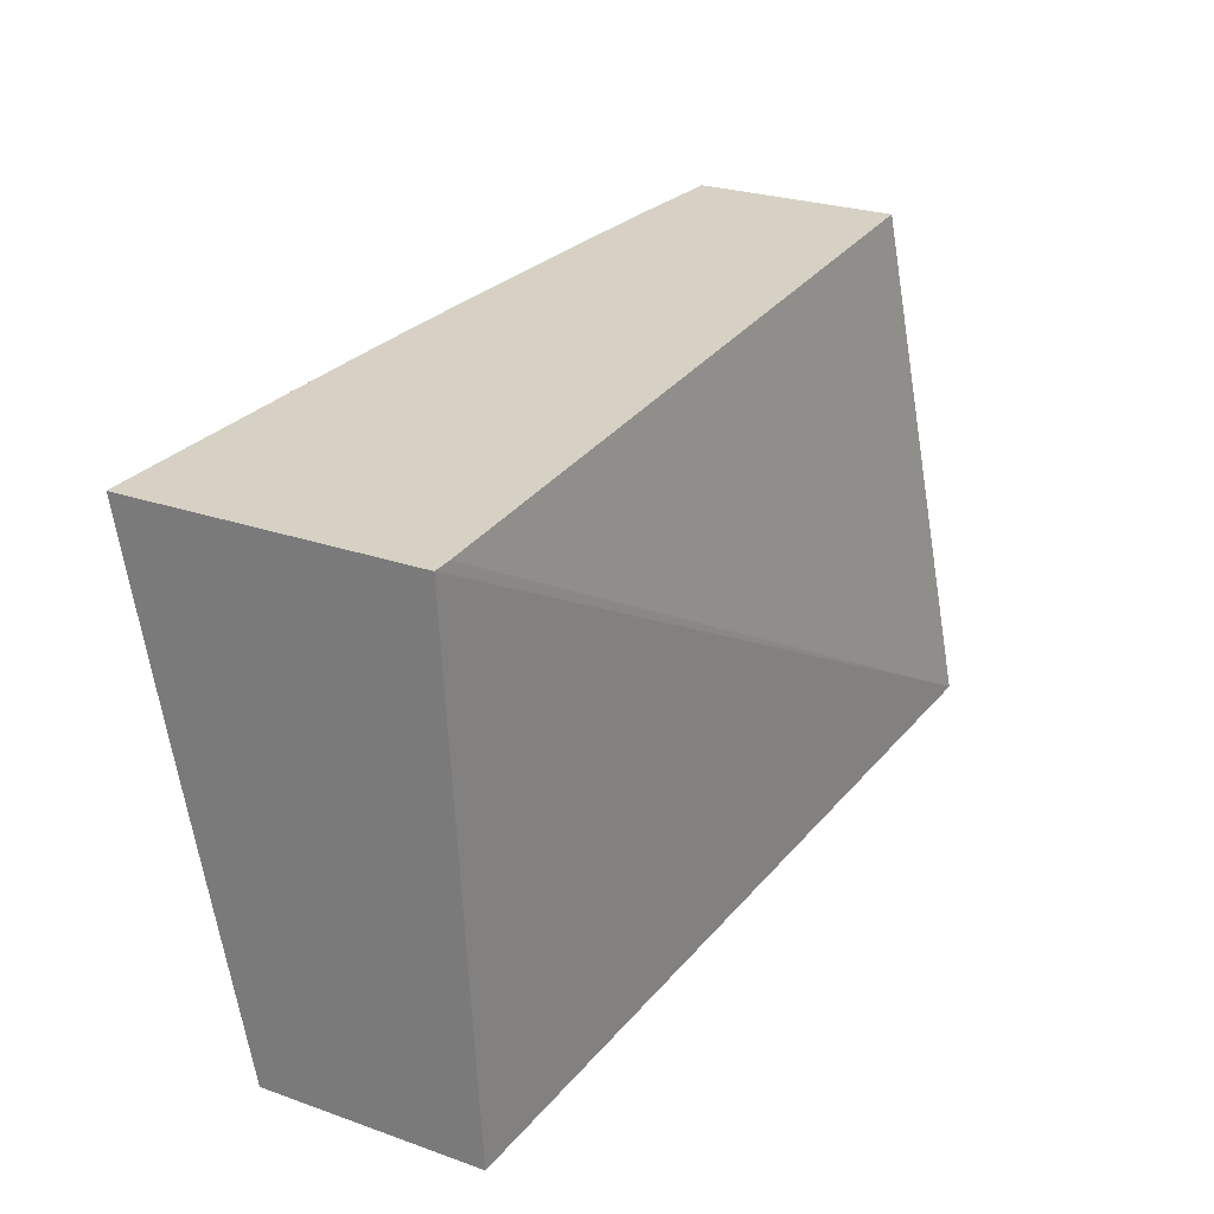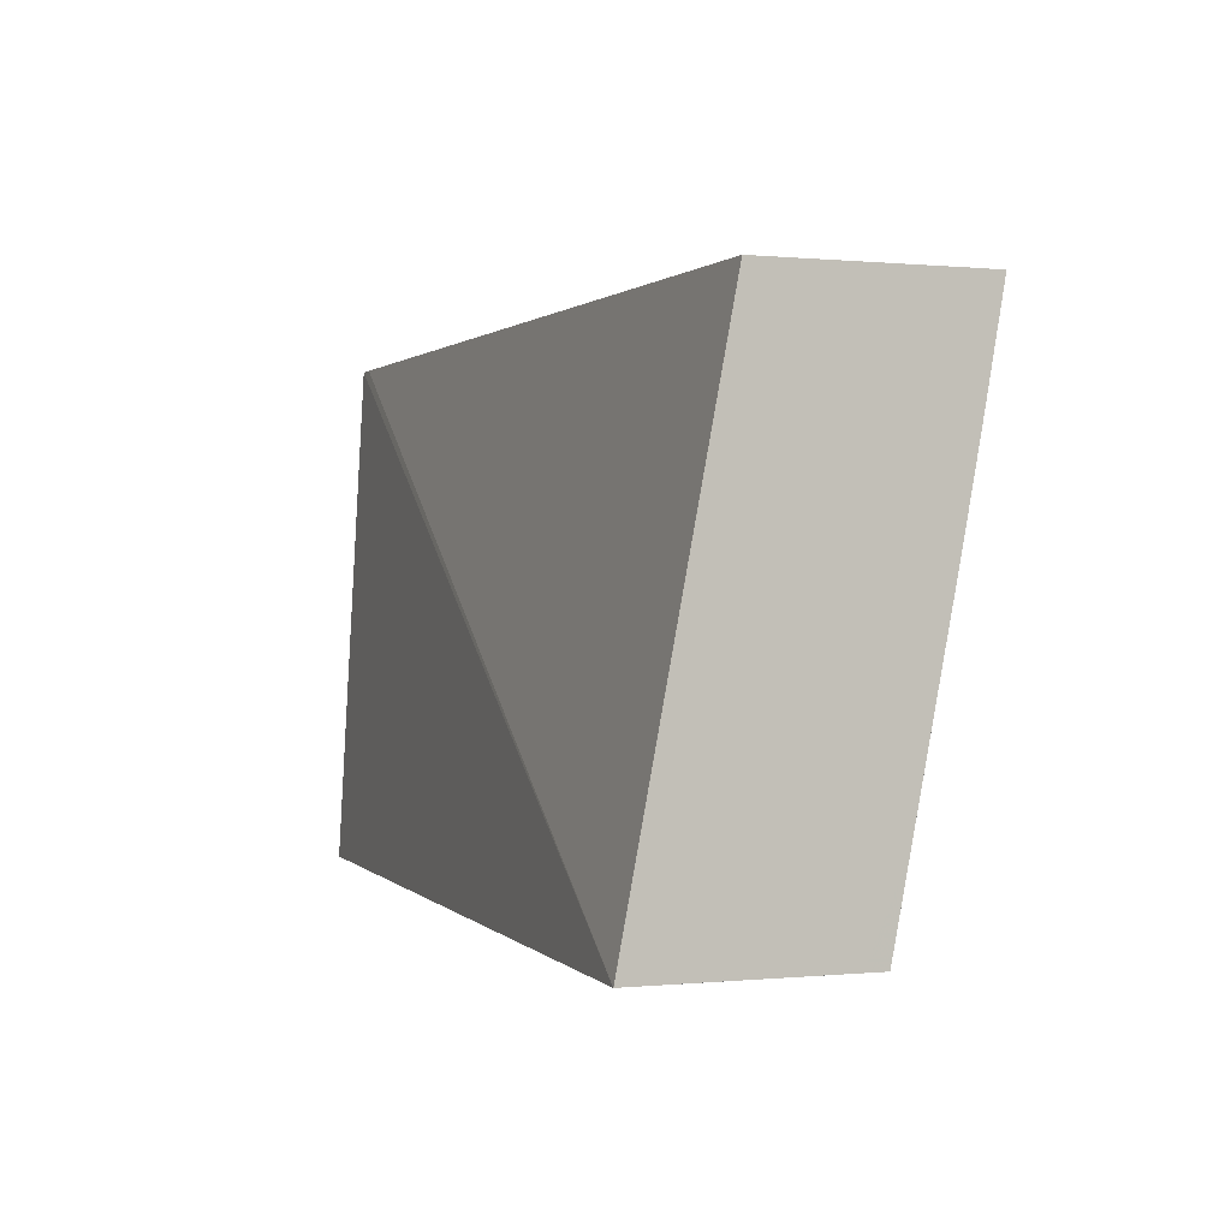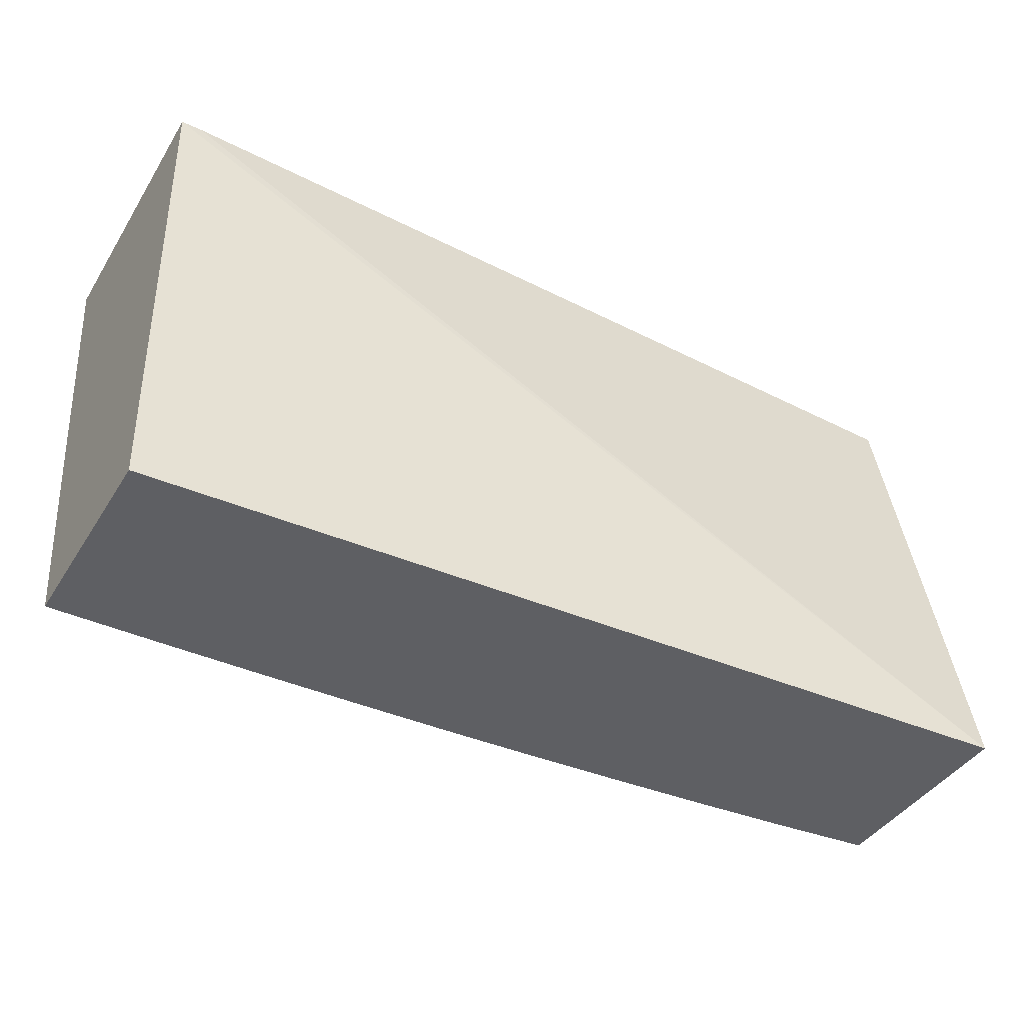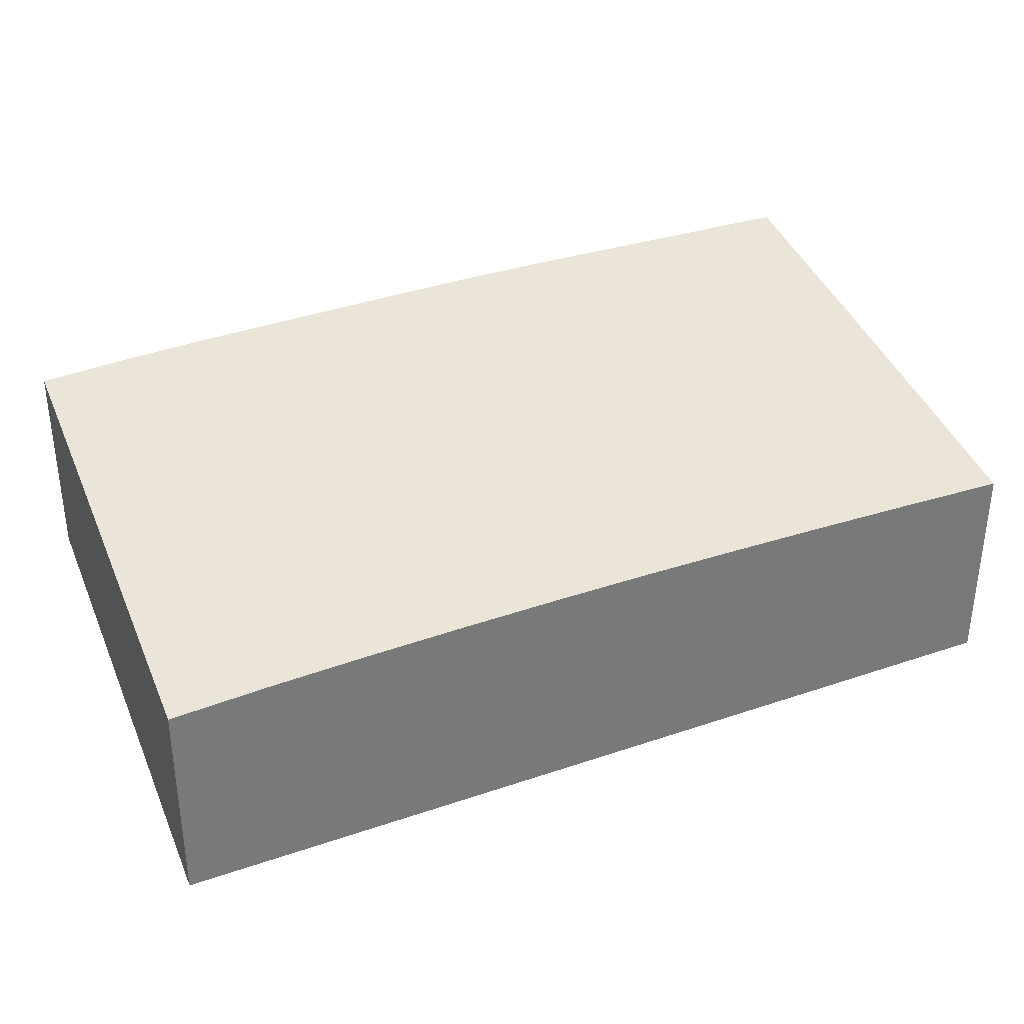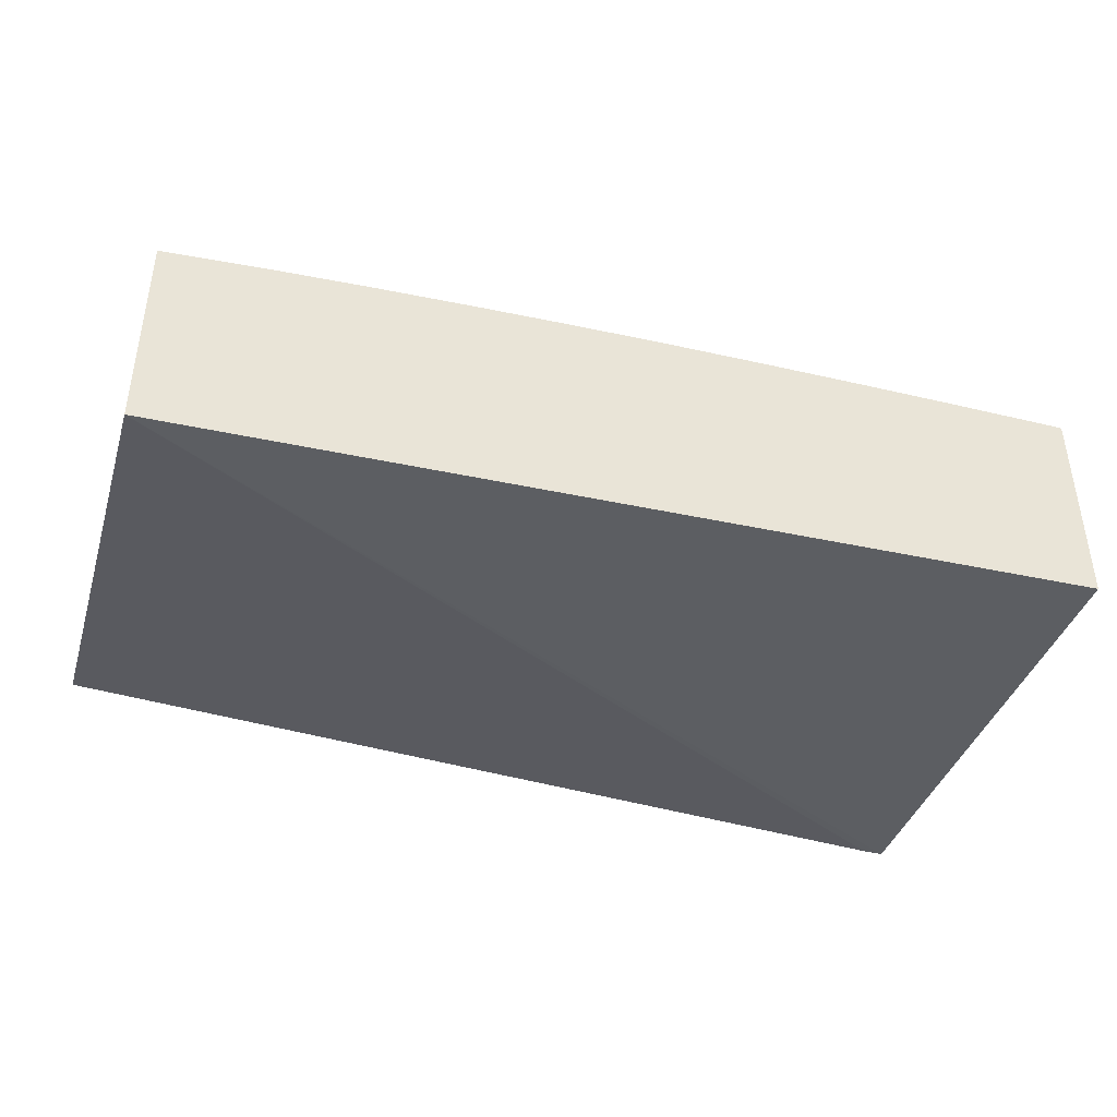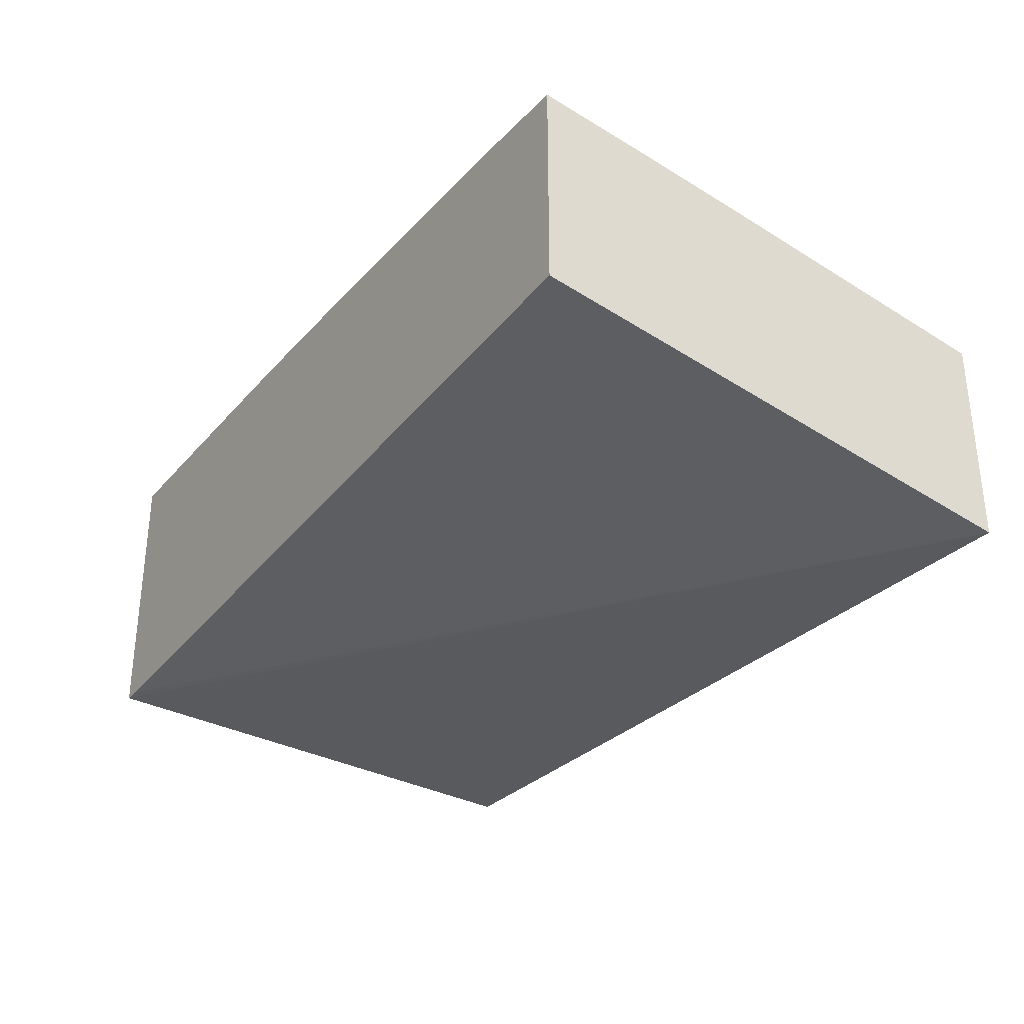
<metadata>
{"format":"obj","ext":"obj","renderer":"f3d","projection":"perspective","resolution":1024,"background":"white","views":[{"elev":26.6,"azim":-61.4,"up":"+Z"},{"elev":0.2,"azim":69.6,"up":"+Z"},{"elev":-41.2,"azim":-29.3,"up":"+Z"},{"elev":33.5,"azim":157.0,"up":"+Y"},{"elev":-41.7,"azim":163.5,"up":"+Y"},{"elev":-31.1,"azim":57.2,"up":"+Y"}]}
</metadata>
<code>
v 0.0004994 0.02765 0.02668
v 0.0004994 0.02806 0.03445
v 0.0004994 0.03092 0.02668
v 0.01439 0.02719 0.02668
v 0.000547 0.02806 0.03445
v 0.0004994 0.0324 0.03445
v 0.0004994 0.03093 0.02671
v 0.000804 0.03092 0.02668
v 0.01439 0.0301 0.02668
v 0.01439 0.02719 0.02668
v 0.01439 0.02866 0.03445
v 0.0008149 0.02806 0.03445
v 0.0004994 0.03212 0.03291
v 0.0008149 0.0324 0.03445
v 0.0008149 0.03239 0.03442
v 0.0004994 0.03099 0.02701
v 0.0008149 0.03122 0.02819
v 0.0008543 0.03092 0.02668
v 0.0004994 0.03128 0.02851
v 0.01439 0.03043 0.02668
v 0.01439 0.03068 0.02799
v 0.01439 0.0316 0.03445
v 0.0004994 0.03208 0.03271
v 0.0008149 0.03208 0.03271
v 0.00237 0.03238 0.03445
v 0.002323 0.03225 0.03372
v 0.002323 0.03206 0.03271
v 0.0008149 0.03151 0.0297
v 0.002323 0.03092 0.02668
v 0.0004994 0.03151 0.0297
v 0.01439 0.0313 0.03121
v 0.01439 0.0313 0.0312
v 0.01439 0.03101 0.0297
v 0.01288 0.03055 0.02668
v 0.01288 0.03055 0.02668
v 0.01288 0.03113 0.0297
v 0.01439 0.03187 0.03445
v 0.01437 0.03188 0.03445
v 0.0004994 0.03186 0.03152
v 0.0008149 0.0318 0.03121
v 0.002323 0.03178 0.03121
v 0.004006 0.03235 0.03445
v 0.003831 0.03224 0.03378
v 0.00534 0.03202 0.03271
v 0.003831 0.03204 0.03271
v 0.00534 0.03175 0.03121
v 0.003831 0.03177 0.03121
v 0.002323 0.03121 0.02819
v 0.0004994 0.03157 0.03002
v 0.0004994 0.0318 0.03121
v 0.002378 0.03092 0.02668
v 0.01439 0.03157 0.03271
v 0.01288 0.03142 0.03121
v 0.01149 0.03064 0.02668
v 0.01193 0.03077 0.02749
v 0.01288 0.03169 0.03271
v 0.01288 0.03195 0.03422
v 0.01288 0.03199 0.03445
v 0.002323 0.0315 0.0297
v 0.00534 0.03233 0.03445
v 0.00534 0.03223 0.03384
v 0.006848 0.03198 0.03271
v 0.006848 0.03171 0.03121
v 0.006848 0.03142 0.0297
v 0.00534 0.03146 0.0297
v 0.003831 0.03119 0.02819
v 0.003831 0.03148 0.0297
v 0.003831 0.03092 0.02674
v 0.003831 0.03091 0.02668
v 0.01137 0.03123 0.0297
v 0.01137 0.03151 0.03121
v 0.0114 0.03065 0.02668
v 0.01141 0.03066 0.02678
v 0.01093 0.0308 0.02734
v 0.01141 0.03091 0.02807
v 0.01137 0.03178 0.03271
v 0.01137 0.03204 0.03422
v 0.01137 0.03208 0.03445
v 0.006848 0.03229 0.03445
v 0.008354 0.03192 0.03271
v 0.008354 0.03164 0.03121
v 0.008354 0.03136 0.0297
v 0.008354 0.03108 0.02819
v 0.008354 0.03086 0.02703
v 0.008354 0.0308 0.02668
v 0.006848 0.03114 0.02819
v 0.00534 0.03117 0.02819
v 0.006848 0.03089 0.02689
v 0.00534 0.03088 0.02668
v 0.009862 0.03083 0.0272
v 0.009862 0.03185 0.03271
v 0.009862 0.03101 0.02819
v 0.009862 0.0313 0.0297
v 0.01096 0.03067 0.02668
v 0.009862 0.03073 0.02668
v 0.01098 0.0321 0.03445
v 0.008362 0.03223 0.03445
v 0.008604 0.03222 0.03445
v 0.009623 0.03217 0.03445
v 0.007363 0.03083 0.02668
v 0.005619 0.03088 0.02668
v 0.006848 0.03085 0.02668
f 1 2 6
f 1 6 13
f 1 13 23
f 1 23 39
f 1 39 50
f 1 50 49
f 1 49 30
f 1 30 19
f 1 19 16
f 1 16 7
f 1 7 3
f 1 3 8
f 1 8 18
f 1 18 29
f 1 29 51
f 1 51 69
f 1 69 89
f 1 89 101
f 1 101 102
f 1 102 100
f 1 100 85
f 1 85 95
f 1 95 94
f 1 94 72
f 1 72 54
f 1 54 34
f 1 34 20
f 1 20 9
f 1 9 4
f 1 4 2
f 2 5 12
f 2 12 11
f 2 11 22
f 2 22 38
f 2 38 58
f 2 58 78
f 2 78 96
f 2 96 99
f 2 99 98
f 2 98 97
f 2 97 79
f 2 79 60
f 2 60 42
f 2 42 25
f 2 25 14
f 2 14 6
f 2 4 5
f 3 7 8
f 4 9 10
f 4 10 11
f 4 11 12
f 4 12 5
f 6 14 15
f 6 15 13
f 7 16 8
f 8 17 18
f 8 16 19
f 8 19 17
f 9 20 21
f 9 21 33
f 9 33 32
f 9 32 52
f 9 52 37
f 9 37 22
f 9 22 11
f 9 11 10
f 13 15 24
f 13 24 23
f 14 25 15
f 15 25 26
f 15 26 27
f 15 27 24
f 17 19 28
f 17 28 29
f 17 29 18
f 19 30 28
f 20 31 32
f 20 32 33
f 20 33 21
f 20 34 35
f 20 35 36
f 20 36 31
f 22 37 38
f 23 24 39
f 24 40 39
f 24 27 47
f 24 47 41
f 24 41 40
f 25 42 43
f 25 43 44
f 25 44 45
f 25 45 26
f 26 45 27
f 27 45 46
f 27 46 47
f 28 40 48
f 28 48 29
f 28 30 49
f 28 49 50
f 28 50 40
f 29 48 51
f 31 52 32
f 31 36 53
f 31 53 52
f 34 54 35
f 35 54 55
f 35 55 36
f 36 55 53
f 37 52 38
f 38 56 57
f 38 57 58
f 38 52 56
f 39 40 50
f 40 41 59
f 40 59 48
f 41 47 67
f 41 67 59
f 42 60 61
f 42 61 43
f 43 61 44
f 44 46 45
f 44 61 62
f 44 62 63
f 44 63 46
f 46 63 64
f 46 64 65
f 46 65 66
f 46 66 67
f 46 67 47
f 48 59 68
f 48 68 69
f 48 69 51
f 52 53 56
f 53 55 70
f 53 70 71
f 53 71 56
f 54 72 55
f 55 72 73
f 55 73 74
f 55 74 75
f 55 75 70
f 56 71 76
f 56 76 77
f 56 77 57
f 57 77 78
f 57 78 58
f 59 67 66
f 59 66 68
f 60 62 61
f 60 79 62
f 62 79 80
f 62 80 81
f 62 81 63
f 63 81 82
f 63 82 83
f 63 83 84
f 63 84 64
f 64 84 85
f 64 85 86
f 64 86 65
f 65 87 68
f 65 68 66
f 65 86 88
f 65 88 87
f 68 87 69
f 69 87 89
f 70 74 90
f 70 90 71
f 70 75 74
f 71 91 76
f 71 90 92
f 71 92 93
f 71 93 82
f 71 82 81
f 71 81 80
f 71 80 91
f 72 94 74
f 72 74 73
f 74 94 95
f 74 95 90
f 76 96 77
f 76 91 97
f 76 97 98
f 76 98 99
f 76 99 96
f 77 96 78
f 79 97 80
f 80 97 91
f 82 93 92
f 82 92 83
f 83 92 84
f 84 92 90
f 84 90 85
f 85 100 86
f 85 90 95
f 86 100 88
f 87 88 101
f 87 101 89
f 88 100 102
f 88 102 101

</code>
